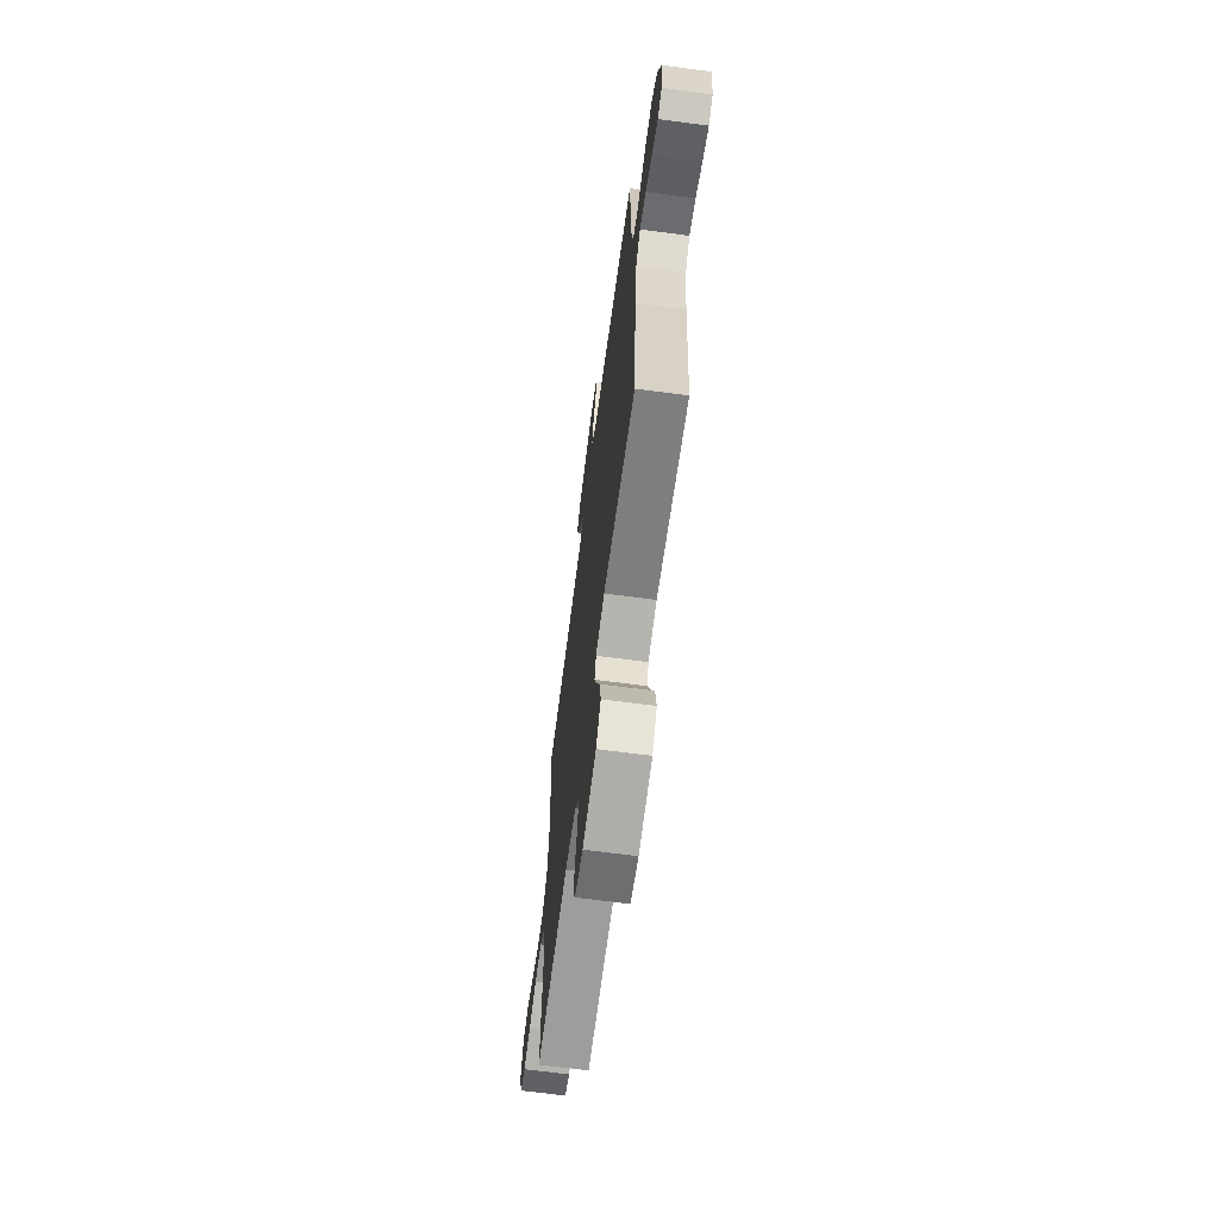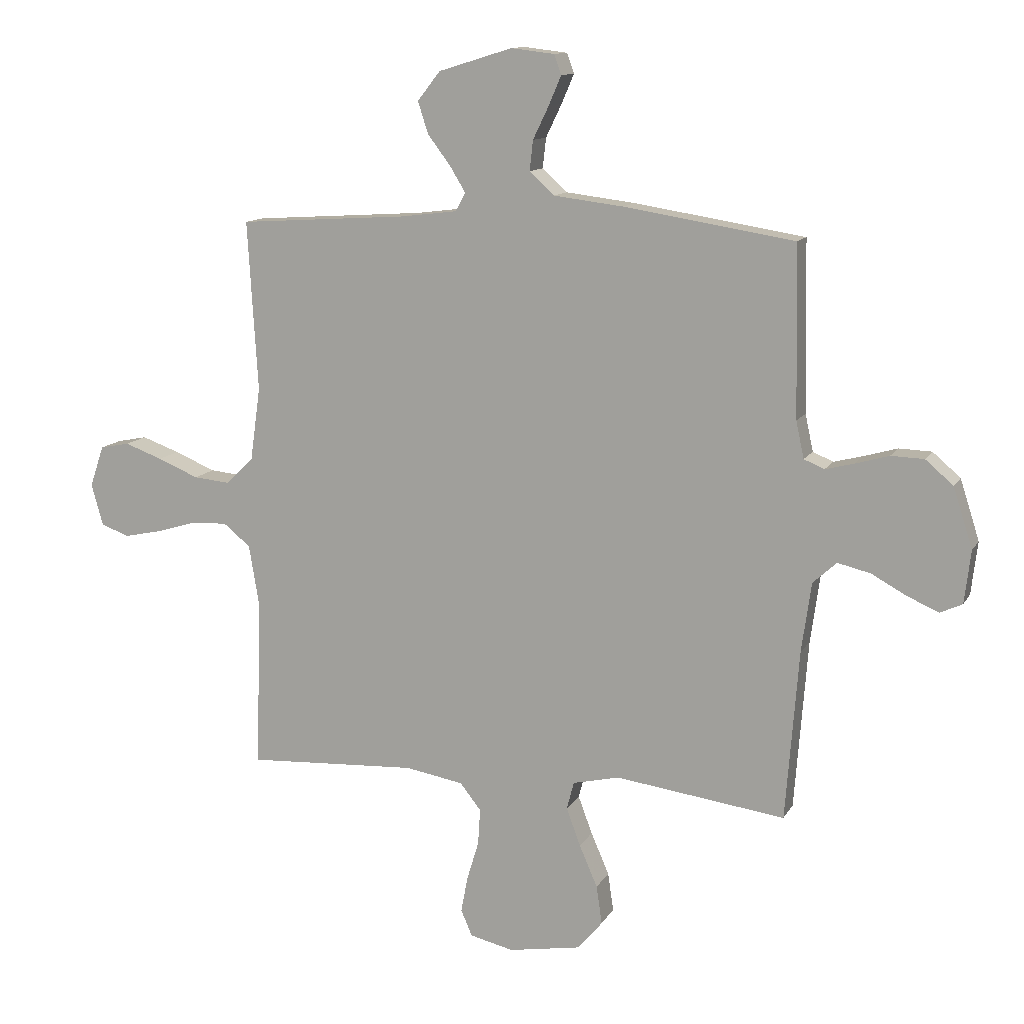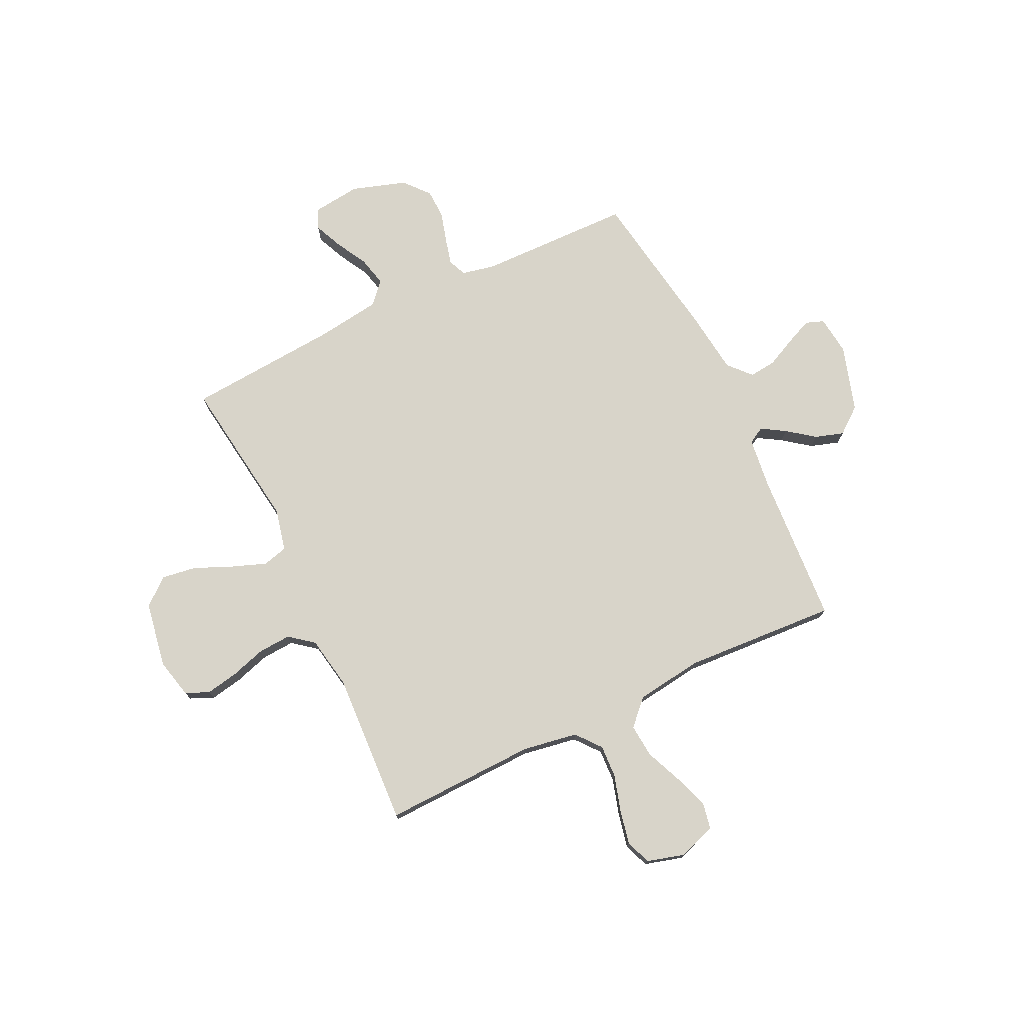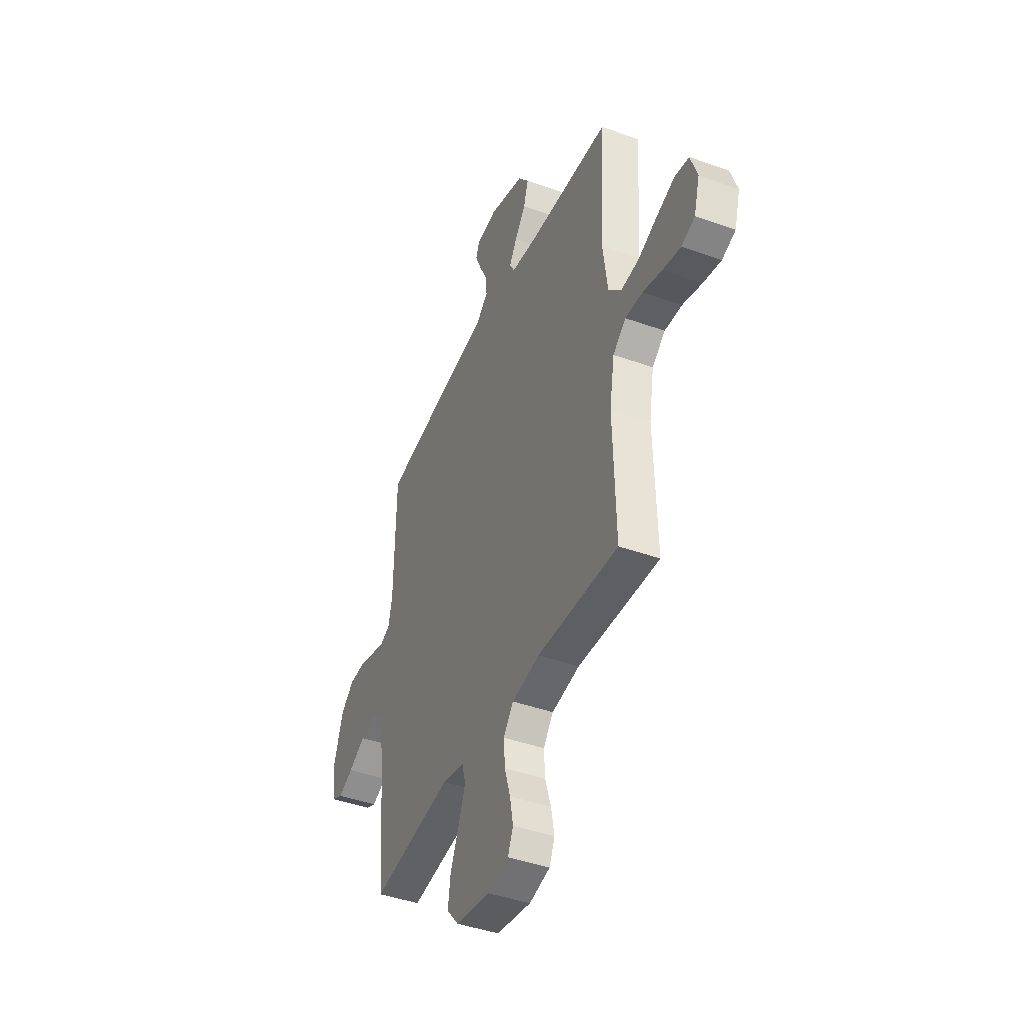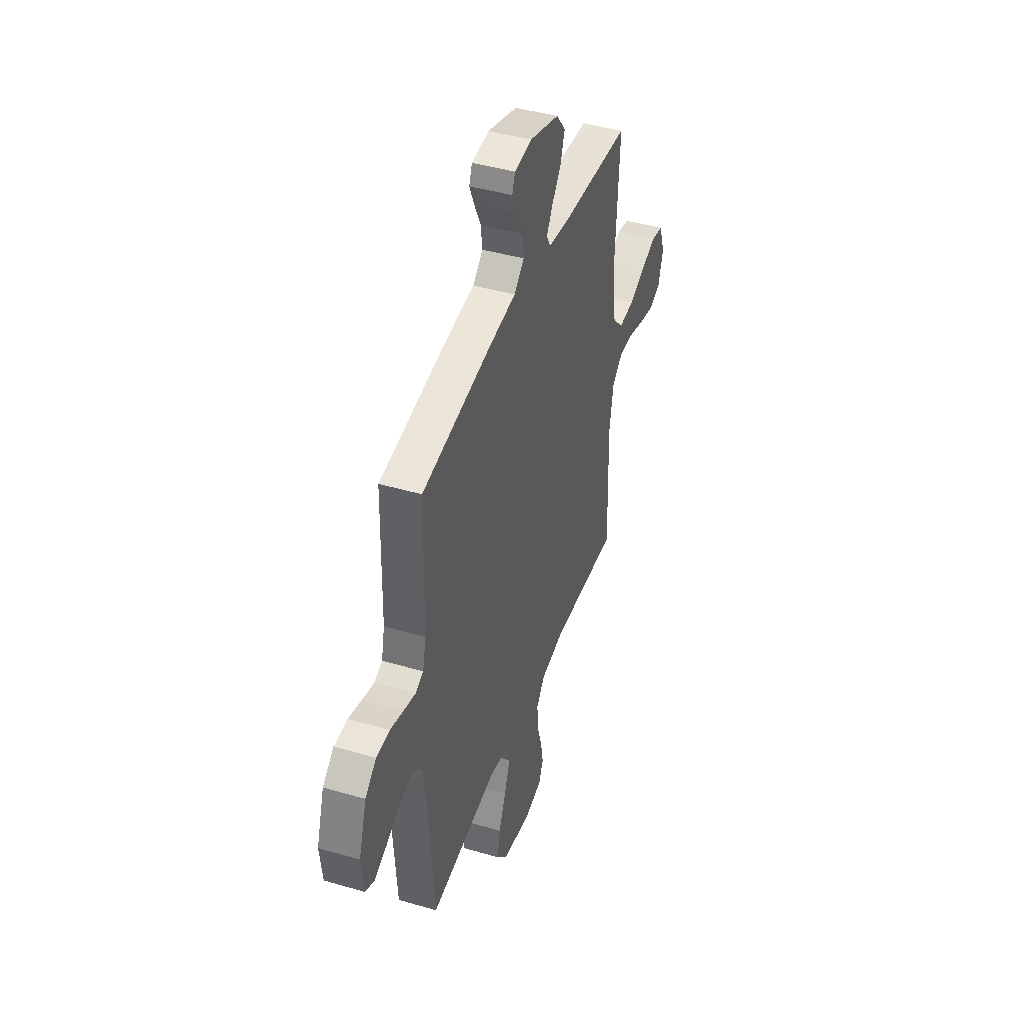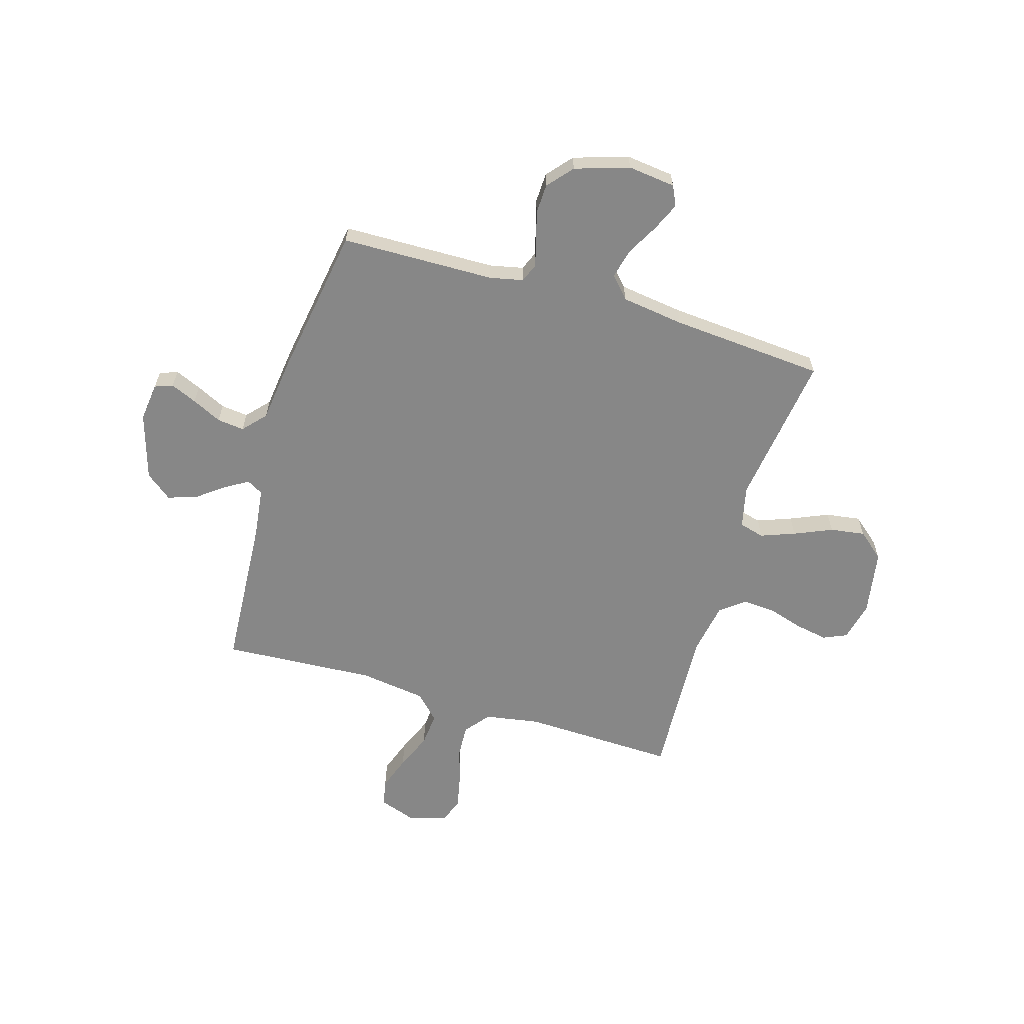
<metadata>
{"format":"obj","ext":"obj","renderer":"f3d","projection":"perspective","resolution":1024,"background":"white","views":[{"elev":-67.4,"azim":82.5,"up":"+Z"},{"elev":12.1,"azim":19.3,"up":"+Z"},{"elev":75.4,"azim":-115.6,"up":"+Y"},{"elev":-42.8,"azim":-113.1,"up":"+Z"},{"elev":43.2,"azim":109.1,"up":"+Z"},{"elev":-62.5,"azim":73.4,"up":"+Y"}]}
</metadata>
<code>
v -0.5 0.07 0.5
v -0.2 0.07 0.519
v -0.102 0.07 0.531
v -0.084 0.07 0.563
v -0.112 0.07 0.609
v -0.152 0.07 0.662
v -0.17 0.07 0.718
v -0.13 0.07 0.769
v 0 0.07 0.809
v 0.076 0.07 0.8
v 0.089 0.07 0.765
v 0.067 0.07 0.714
v 0.039 0.07 0.656
v 0.033 0.07 0.603
v 0.077 0.07 0.563
v 0.2 0.07 0.548
v 0.5 0.07 0.5
v 0.506 0.07 0.2
v 0.52 0.07 0.135
v 0.556 0.07 0.12
v 0.607 0.07 0.133
v 0.666 0.07 0.15
v 0.724 0.07 0.148
v 0.773 0.07 0.106
v 0.807 0.07 0
v 0.796 0.07 -0.093
v 0.757 0.07 -0.111
v 0.702 0.07 -0.087
v 0.64 0.07 -0.053
v 0.582 0.07 -0.039
v 0.54 0.07 -0.077
v 0.523 0.07 -0.2
v 0.5 0.07 -0.5
v 0.2 0.07 -0.459
v 0.118 0.07 -0.478
v 0.105 0.07 -0.527
v 0.13 0.07 -0.594
v 0.162 0.07 -0.668
v 0.172 0.07 -0.736
v 0.128 0.07 -0.788
v 0 0.07 -0.81
v -0.077 0.07 -0.792
v -0.097 0.07 -0.746
v -0.085 0.07 -0.682
v -0.064 0.07 -0.613
v -0.06 0.07 -0.549
v -0.097 0.07 -0.502
v -0.2 0.07 -0.484
v -0.5 0.07 -0.5
v -0.491 0.07 -0.2
v -0.509 0.07 -0.093
v -0.557 0.07 -0.054
v -0.621 0.07 -0.057
v -0.692 0.07 -0.078
v -0.758 0.07 -0.092
v -0.808 0.07 -0.074
v -0.829 0.07 0
v -0.804 0.07 0.073
v -0.752 0.07 0.083
v -0.685 0.07 0.059
v -0.613 0.07 0.029
v -0.548 0.07 0.023
v -0.5 0.07 0.07
v -0.482 0.07 0.2
v -0.5 0 0.5
v -0.2 0 0.519
v -0.102 0 0.531
v -0.084 0 0.563
v -0.112 0 0.609
v -0.152 0 0.662
v -0.17 0 0.718
v -0.13 0 0.769
v 0 0 0.809
v 0.076 0 0.8
v 0.089 0 0.765
v 0.067 0 0.714
v 0.039 0 0.656
v 0.033 0 0.603
v 0.077 0 0.563
v 0.2 0 0.548
v 0.5 0 0.5
v 0.506 0 0.2
v 0.52 0 0.135
v 0.556 0 0.12
v 0.607 0 0.133
v 0.666 0 0.15
v 0.724 0 0.148
v 0.773 0 0.106
v 0.807 0 0
v 0.796 0 -0.093
v 0.757 0 -0.111
v 0.702 0 -0.087
v 0.64 0 -0.053
v 0.582 0 -0.039
v 0.54 0 -0.077
v 0.523 0 -0.2
v 0.5 0 -0.5
v 0.2 0 -0.459
v 0.118 0 -0.478
v 0.105 0 -0.527
v 0.13 0 -0.594
v 0.162 0 -0.668
v 0.172 0 -0.736
v 0.128 0 -0.788
v 0 0 -0.81
v -0.077 0 -0.792
v -0.097 0 -0.746
v -0.085 0 -0.682
v -0.064 0 -0.613
v -0.06 0 -0.549
v -0.097 0 -0.502
v -0.2 0 -0.484
v -0.5 0 -0.5
v -0.491 0 -0.2
v -0.509 0 -0.093
v -0.557 0 -0.054
v -0.621 0 -0.057
v -0.692 0 -0.078
v -0.758 0 -0.092
v -0.808 0 -0.074
v -0.829 0 0
v -0.804 0 0.073
v -0.752 0 0.083
v -0.685 0 0.059
v -0.613 0 0.029
v -0.548 0 0.023
v -0.5 0 0.07
v -0.482 0 0.2
f 58 59 60 61
f 56 57 58 61
f 56 61 62
f 53 54 55 56
f 53 56 62
f 52 53 62 63
f 48 49 50
f 47 48 50 51
f 42 43 44 45
f 40 41 42 45
f 40 45 46
f 37 38 39 40
f 36 37 40 46
f 35 36 46 47
f 32 33 34
f 31 32 34 35
f 26 27 28 29
f 24 25 26 29
f 24 29 30
f 21 22 23 24
f 20 21 24 30
f 19 20 30 31
f 15 16 17 18
f 15 18 19 31
f 10 11 12 13
f 8 9 10 13
f 8 13 14
f 5 6 7 8
f 4 5 8 14
f 3 4 14 15
f 64 1 2
f 63 64 2 3
f 51 52 63 3
f 31 35 47 51
f 3 15 31 51
f 125 124 123 122
f 125 122 121 120
f 126 125 120
f 120 119 118 117
f 126 120 117
f 127 126 117 116
f 114 113 112
f 115 114 112 111
f 109 108 107 106
f 109 106 105 104
f 110 109 104
f 104 103 102 101
f 110 104 101 100
f 111 110 100 99
f 98 97 96
f 99 98 96 95
f 93 92 91 90
f 93 90 89 88
f 94 93 88
f 88 87 86 85
f 94 88 85 84
f 95 94 84 83
f 82 81 80 79
f 95 83 82 79
f 77 76 75 74
f 77 74 73 72
f 78 77 72
f 72 71 70 69
f 78 72 69 68
f 79 78 68 67
f 66 65 128
f 67 66 128 127
f 67 127 116 115
f 115 111 99 95
f 115 95 79 67
f 1 65 66 2
f 2 66 67 3
f 3 67 68 4
f 4 68 69 5
f 5 69 70 6
f 6 70 71 7
f 7 71 72 8
f 8 72 73 9
f 9 73 74 10
f 10 74 75 11
f 11 75 76 12
f 12 76 77 13
f 13 77 78 14
f 14 78 79 15
f 15 79 80 16
f 16 80 81 17
f 17 81 82 18
f 18 82 83 19
f 19 83 84 20
f 20 84 85 21
f 21 85 86 22
f 22 86 87 23
f 23 87 88 24
f 24 88 89 25
f 25 89 90 26
f 26 90 91 27
f 27 91 92 28
f 28 92 93 29
f 29 93 94 30
f 30 94 95 31
f 31 95 96 32
f 32 96 97 33
f 33 97 98 34
f 34 98 99 35
f 35 99 100 36
f 36 100 101 37
f 37 101 102 38
f 38 102 103 39
f 39 103 104 40
f 40 104 105 41
f 41 105 106 42
f 42 106 107 43
f 43 107 108 44
f 44 108 109 45
f 45 109 110 46
f 46 110 111 47
f 47 111 112 48
f 48 112 113 49
f 49 113 114 50
f 50 114 115 51
f 51 115 116 52
f 52 116 117 53
f 53 117 118 54
f 54 118 119 55
f 55 119 120 56
f 56 120 121 57
f 57 121 122 58
f 58 122 123 59
f 59 123 124 60
f 60 124 125 61
f 61 125 126 62
f 62 126 127 63
f 63 127 128 64
f 64 128 65 1

</code>
